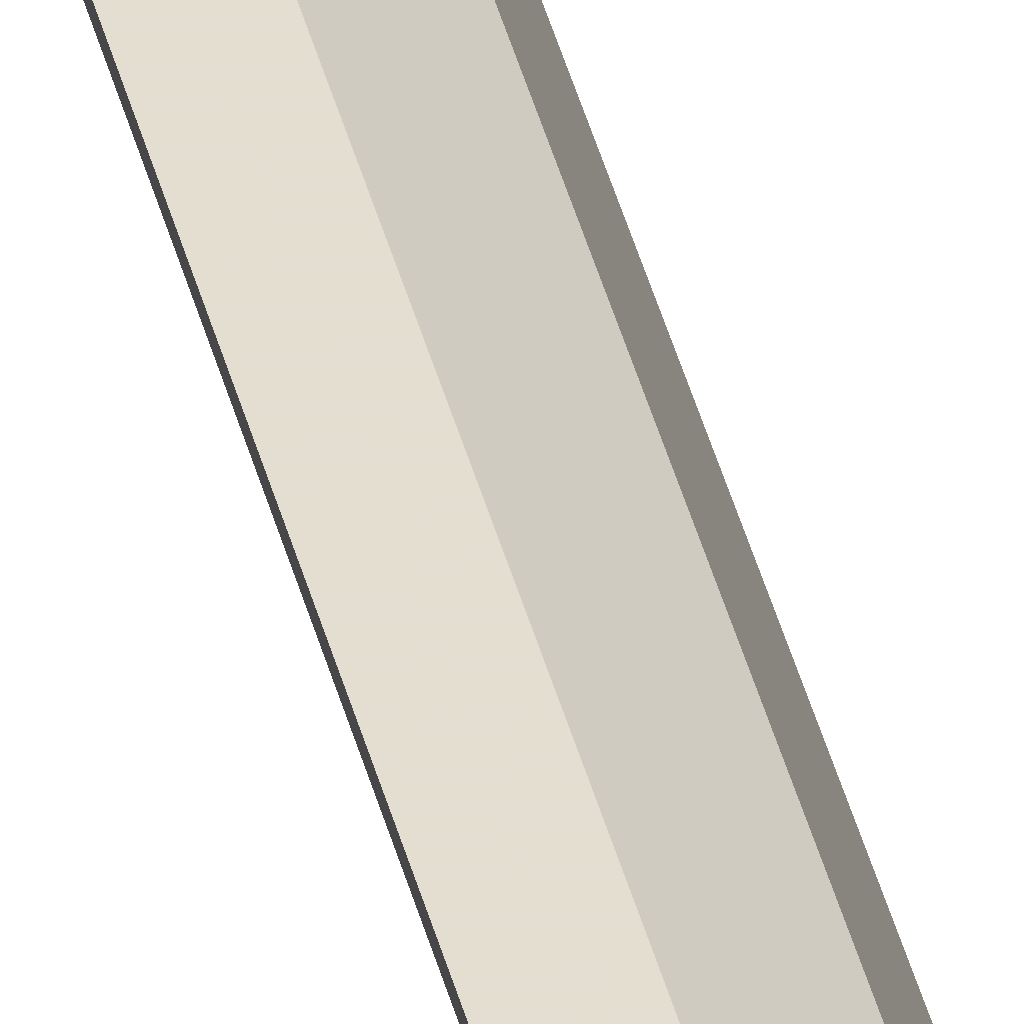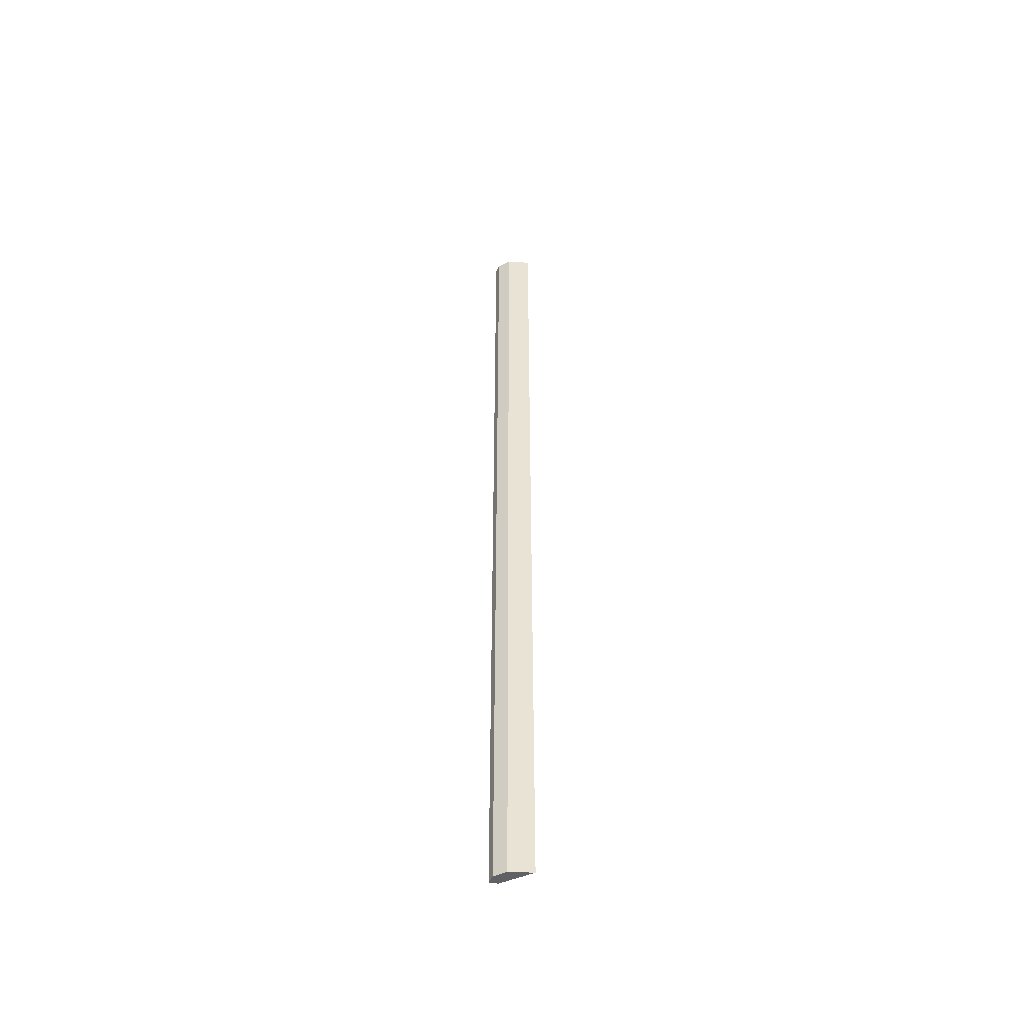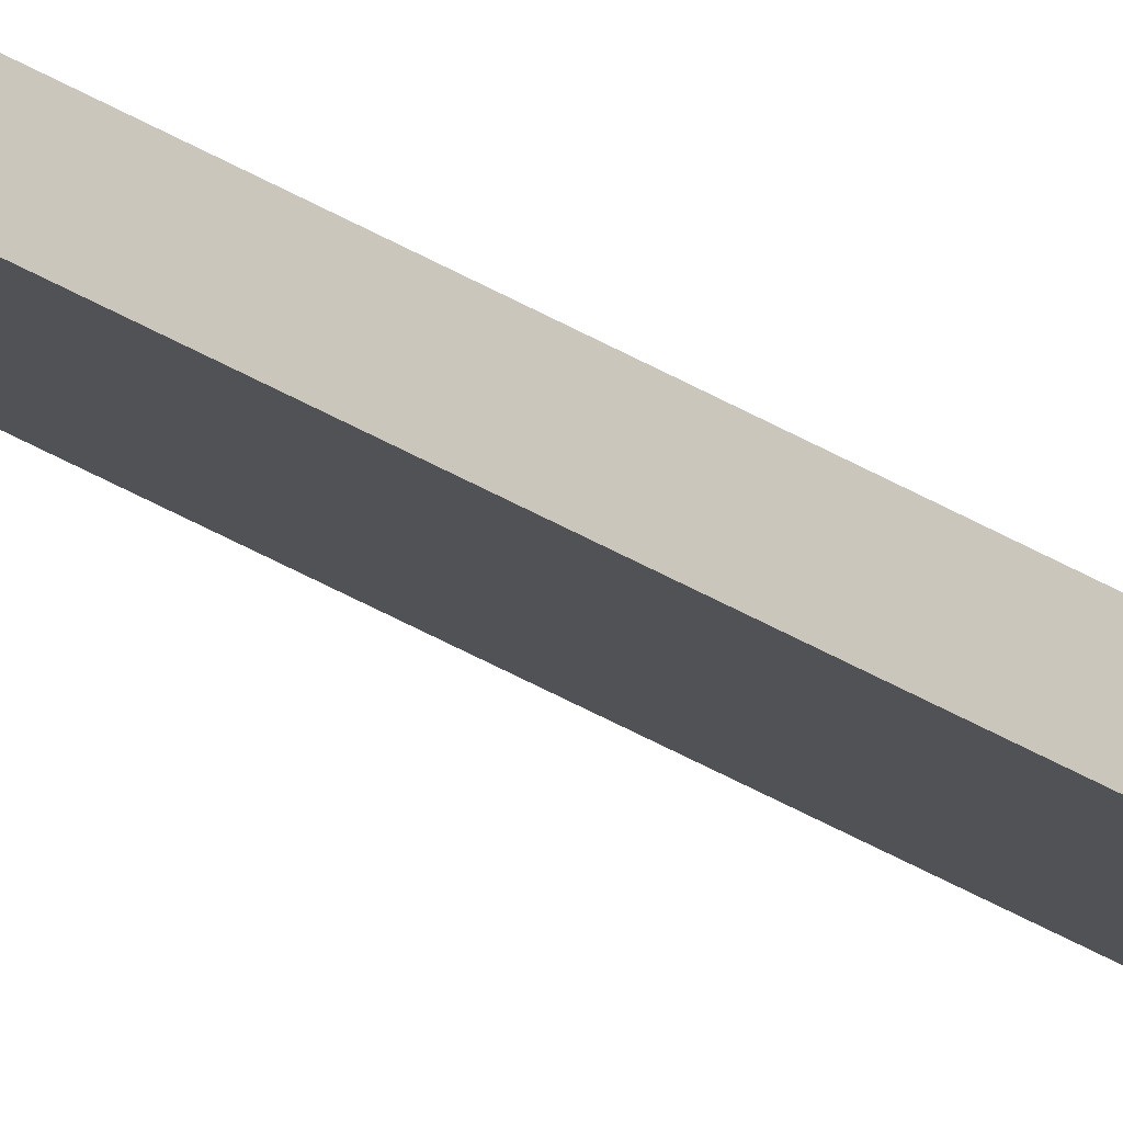
<metadata>
{"format":"obj","ext":"obj","renderer":"f3d","projection":"perspective","resolution":1024,"background":"white","views":[{"elev":35.9,"azim":-12.4,"up":"+Z"},{"elev":-49.9,"azim":65.6,"up":"+Y"},{"elev":-45.4,"azim":56.1,"up":"+Z"}]}
</metadata>
<code>
v -0.4879 -0.2907 0.02188
v -0.4825 -0.2907 0.008233
v -0.4825 0.3002 0.008233
v -0.5 0.3002 0.02717
v -0.4988 -0.2907 0.02218
v -0.4879 0.3002 0.02188
v -0.4947 -0.2907 0.02717
v -0.4988 0.3002 0.02218
v -0.5 -0.2907 0.02717
v -0.4947 0.3002 0.02717
f 1 2 3
f 6 1 3
f 6 3 4
f 7 1 6
f 8 5 4
f 8 4 3
f 8 3 2
f 8 2 5
f 9 7 4
f 9 4 5
f 9 5 2
f 9 2 1
f 9 1 7
f 10 7 6
f 10 6 4
f 10 4 7

</code>
